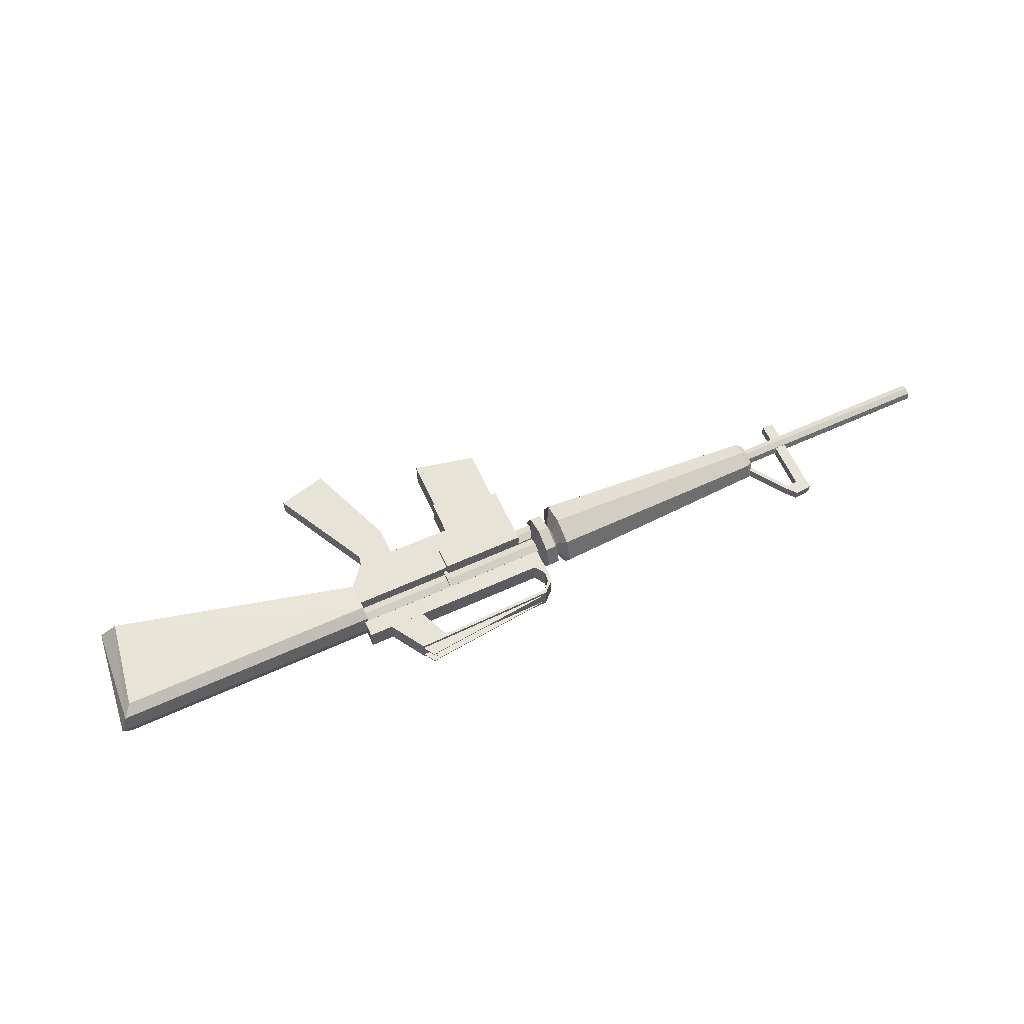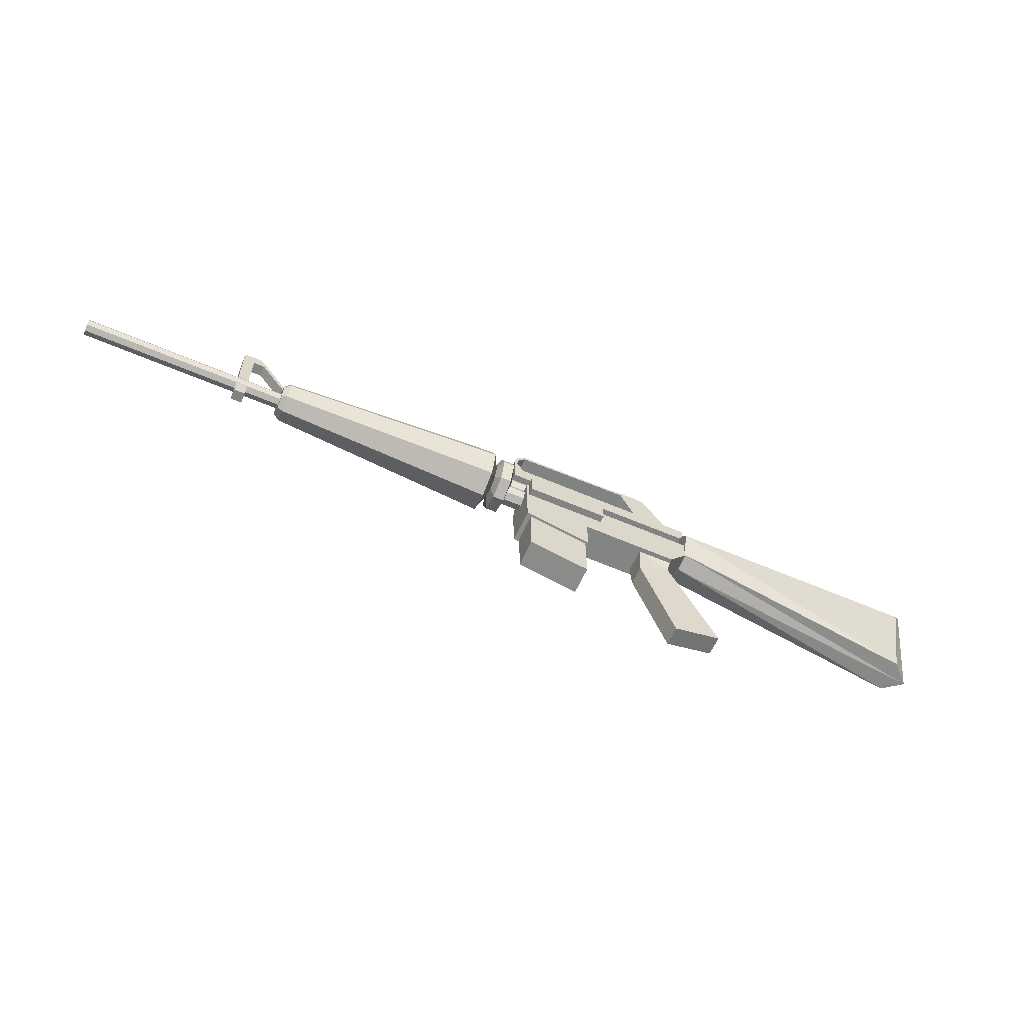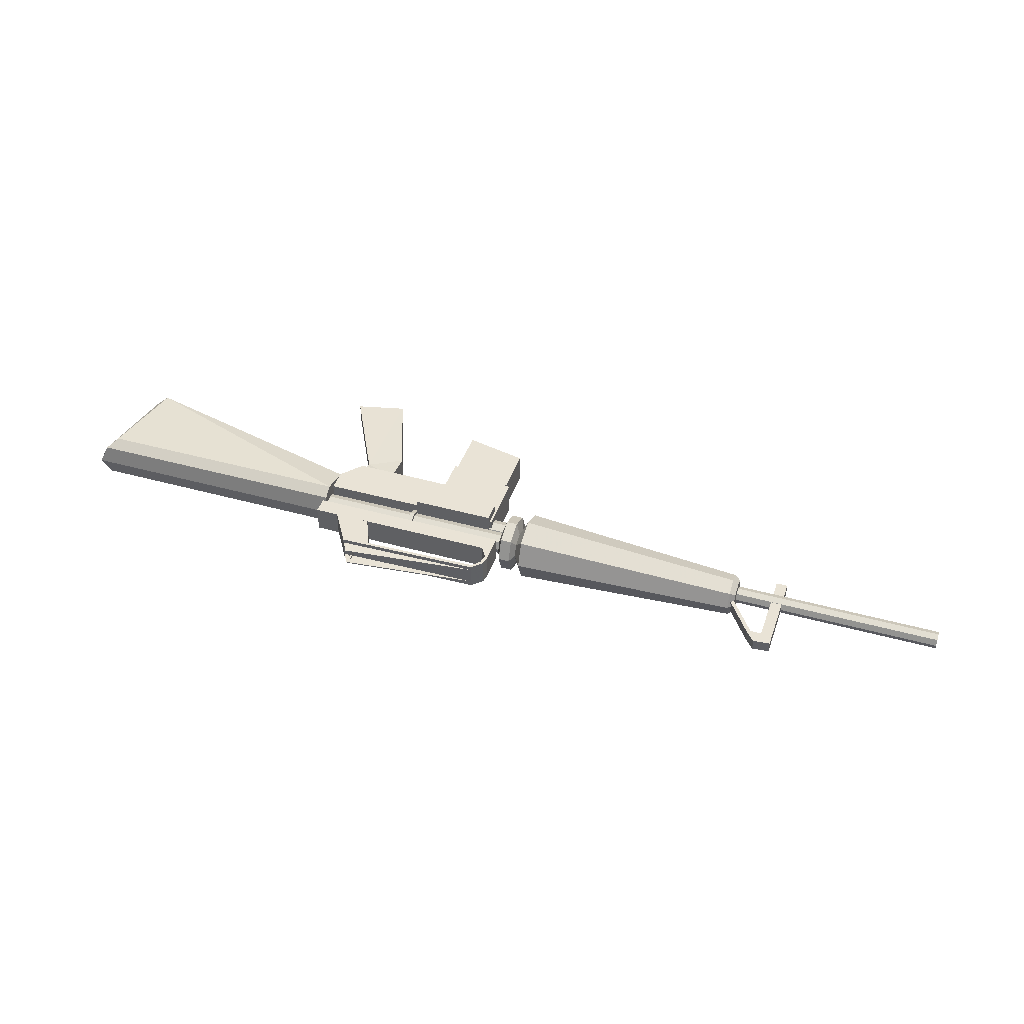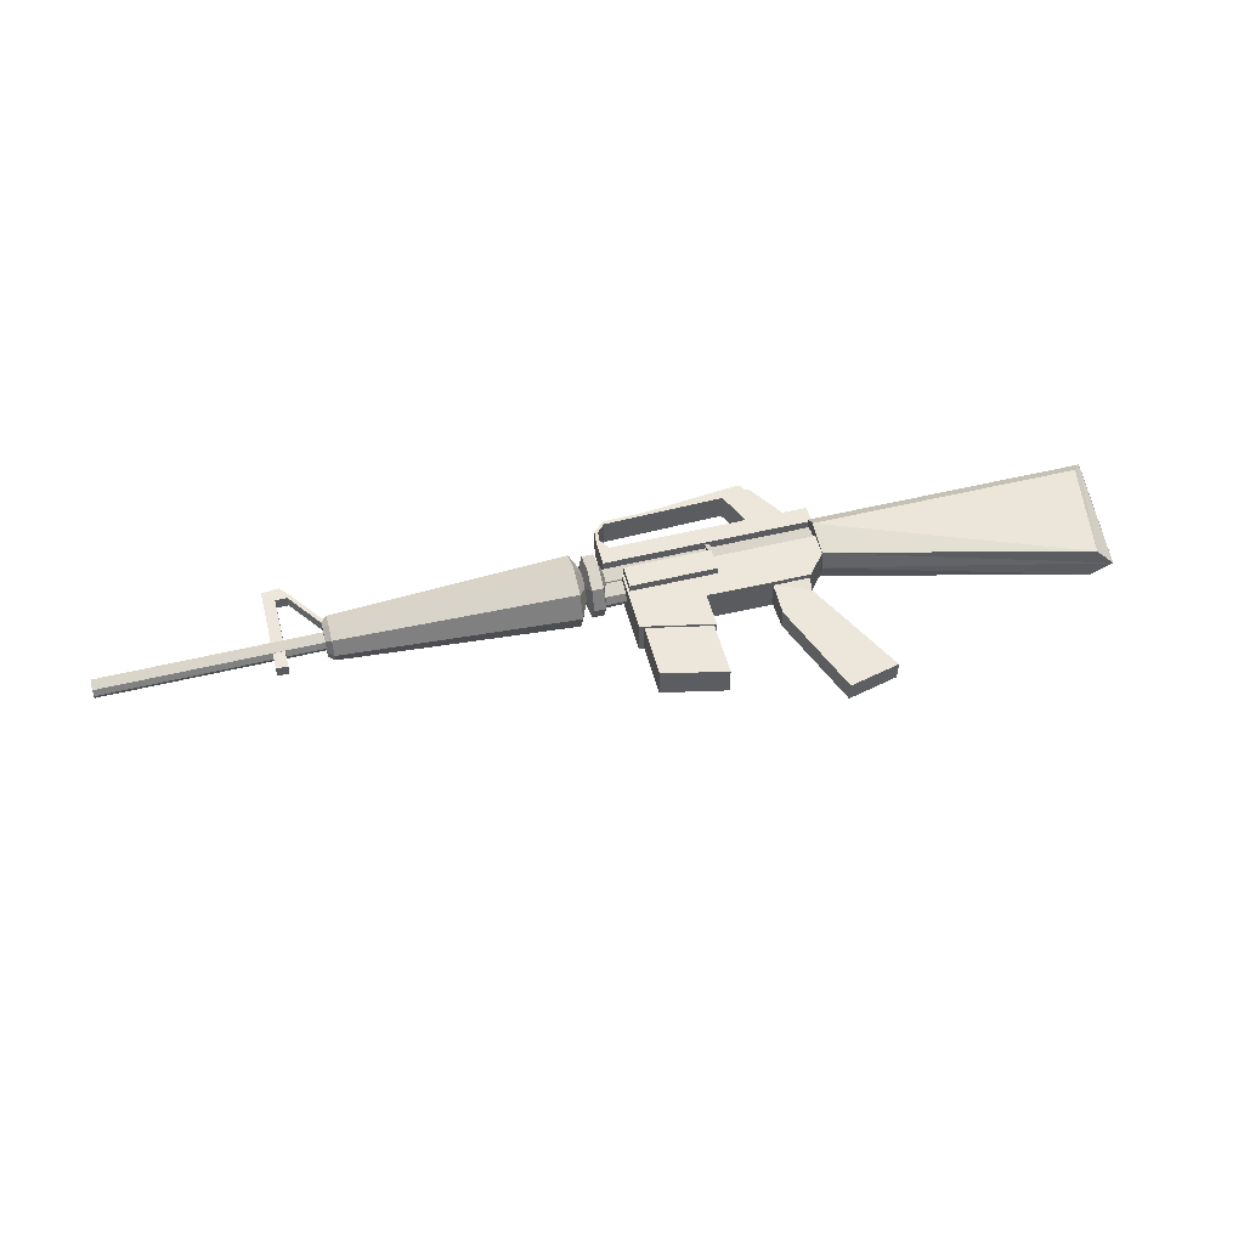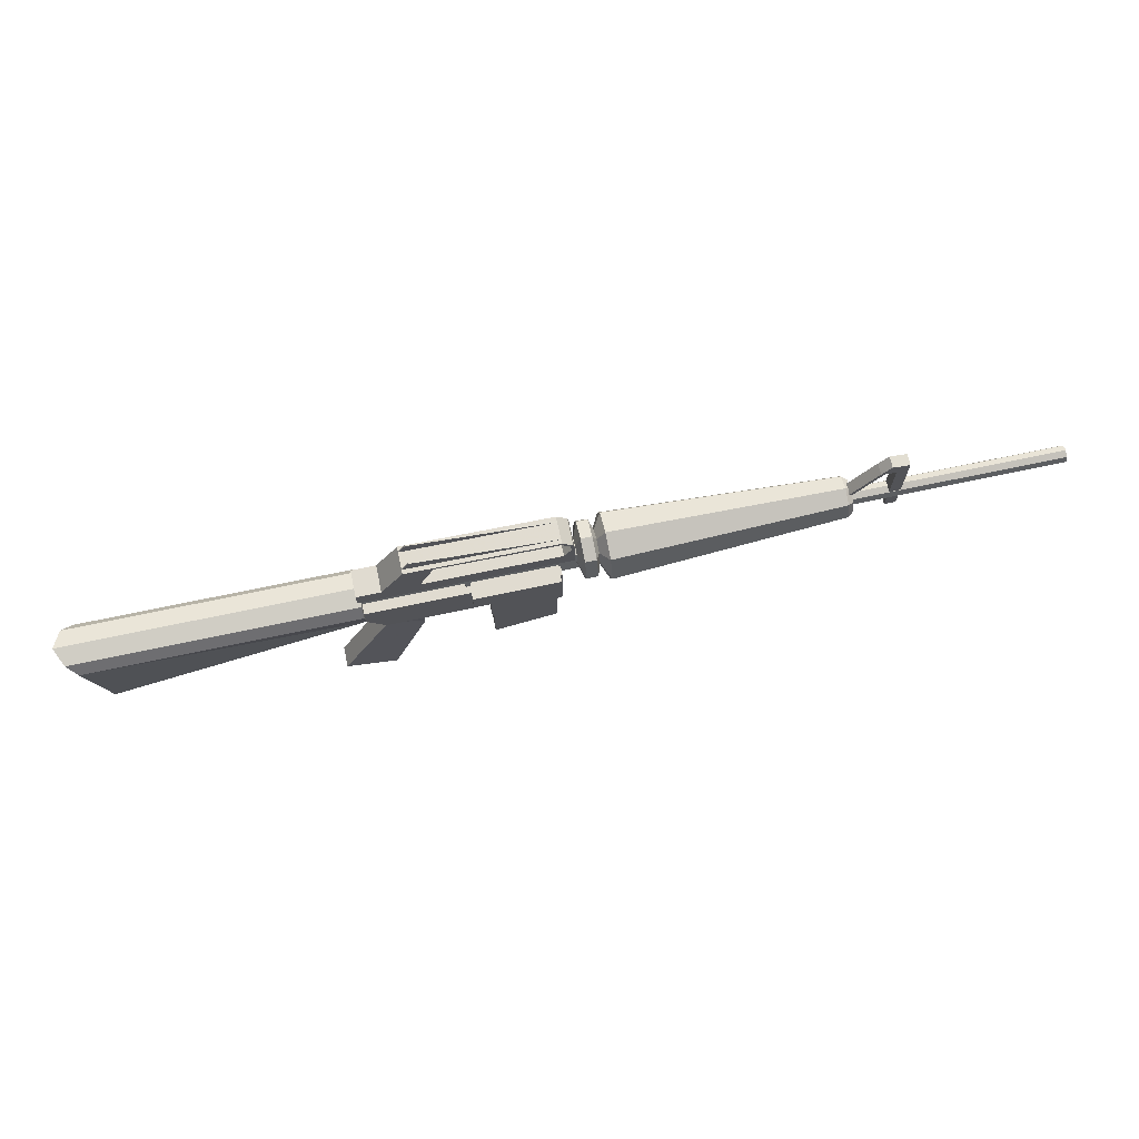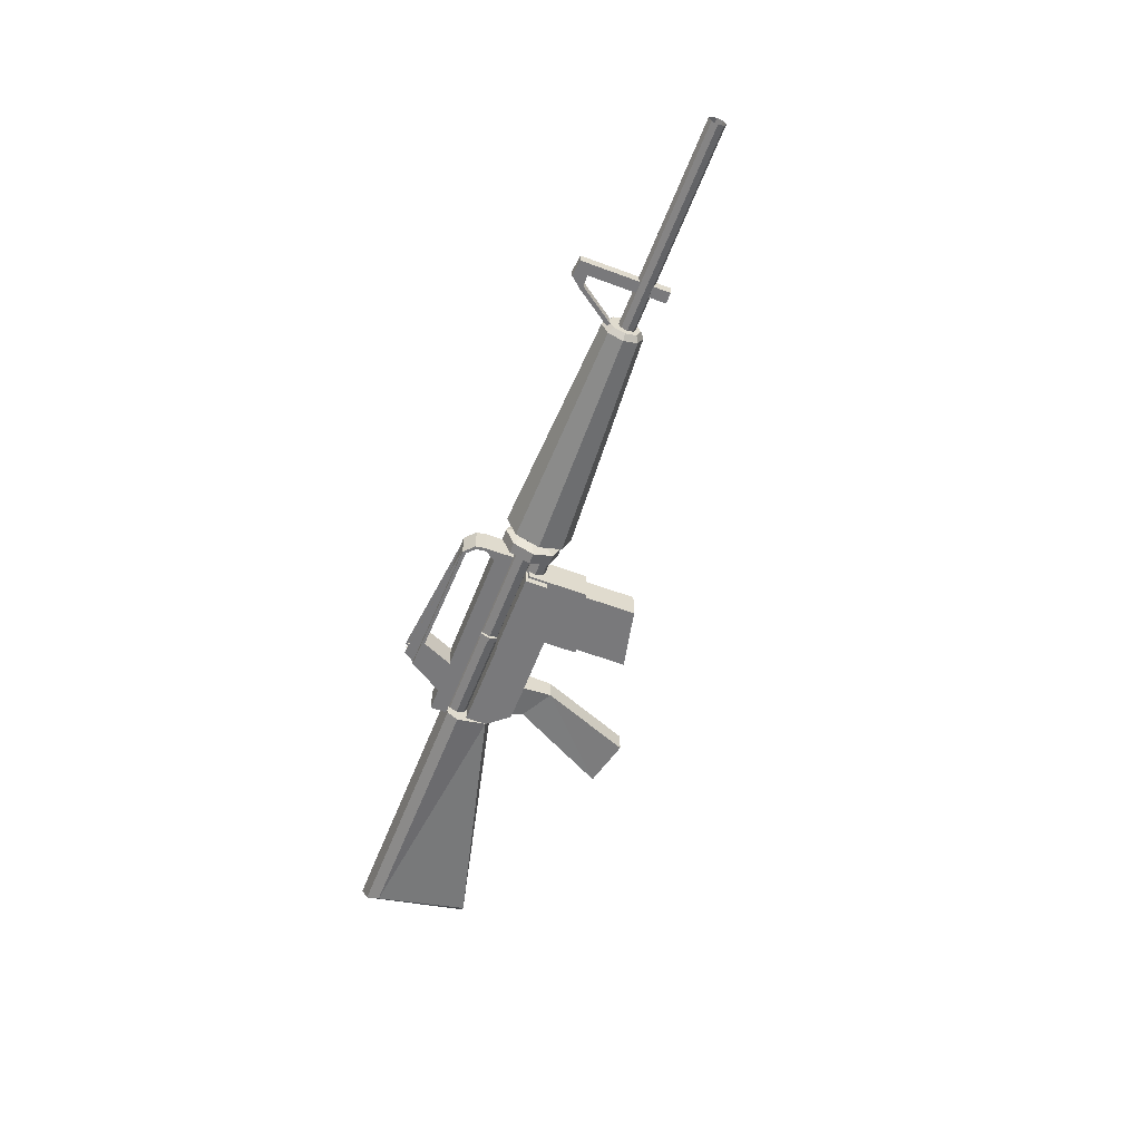
<metadata>
{"format":"obj","ext":"obj","renderer":"f3d","projection":"perspective","resolution":1024,"background":"white","views":[{"elev":62.6,"azim":-24.6,"up":"+Y"},{"elev":-61.1,"azim":156.4,"up":"+Z"},{"elev":42.3,"azim":18.5,"up":"+Y"},{"elev":53.1,"azim":165.4,"up":"+Y"},{"elev":69.9,"azim":-12.0,"up":"+Z"},{"elev":-57.9,"azim":68.9,"up":"+Y"}]}
</metadata>
<code>
o Cylinder.009_Cylinder.002
v -2.358 -0.06483 2.777
v -2.358 -0.09674 2.7
v -2.358 -0.06483 2.623
v -2.358 0.01222 2.591
v -2.358 0.08927 2.623
v -2.358 0.1212 2.7
v -2.358 0.08927 2.777
v -2.358 0.01222 2.809
v -0.3552 -0.06483 2.777
v -0.3552 -0.09674 2.7
v -0.3552 -0.06483 2.623
v -0.3552 0.01222 2.591
v -0.3552 0.08927 2.623
v -0.3552 0.1212 2.7
v -0.3552 0.08927 2.777
v -0.3552 0.01222 2.809
v -1.402 0.01222 2.7
v -1.402 0.01222 2.841
v -1.402 0.1122 2.8
v -1.402 0.1536 2.7
v -1.402 0.1122 2.6
v -1.402 0.01222 2.559
v -1.402 -0.08772 2.6
v -1.402 -0.1291 2.7
v -1.402 -0.08772 2.8
v -1.36 -0.1291 2.7
v -1.36 -0.08772 2.8
v -1.36 -0.08772 2.6
v -1.36 0.01222 2.559
v -1.36 0.1122 2.6
v -1.36 0.1536 2.7
v -1.36 0.1122 2.8
v -1.36 0.01222 2.841
v -1.36 0.01222 2.7
v -0.3926 -0.1185 2.967
v -0.3926 -0.1185 2.802
v -2.385 -0.1185 2.802
v -2.385 -0.1185 2.967
v -0.3926 0.143 2.967
v -0.3926 0.143 2.802
v -2.385 0.143 2.802
v -2.385 0.143 2.967
v -0.4938 -0.1185 2.967
v -0.4938 0.143 2.967
v -0.4228 0.143 3.075
v -0.4228 -0.1185 3.075
v -0.3926 0.143 3.092
v -0.3926 -0.1185 3.092
v -0.4074 -0.1185 3.187
v -0.4074 0.143 3.187
v -0.4376 -0.1185 3.17
v -0.4376 0.143 3.17
v -0.5119 0.143 3.248
v -0.5119 -0.1185 3.248
v -0.5102 0.143 3.283
v -0.5102 -0.1185 3.283
v -1.935 -0.1185 3.314
v -1.935 0.143 3.314
v -1.662 -0.1185 3.279
v -1.662 0.143 3.279
v -1.8 0.143 2.967
v -1.8 -0.1185 2.967
v -2.153 0.143 2.967
v -2.153 -0.1185 2.967
v -0.5377 0.2569 2.62
v -0.5377 -0.2325 2.62
v -1.361 0.2569 2.62
v -1.361 -0.2325 2.62
v -1.361 0.2569 2.399
v -0.5377 0.2569 2.399
v -1.361 -0.2325 2.399
v -0.5377 -0.2325 2.399
v -2.175 -0.1582 2.174
v -2.175 0.1827 2.174
v -2.355 -0.1582 2.595
v -2.355 0.1827 2.595
v -0.5167 0.1827 2.21
v -0.5167 0.1827 2.595
v -0.5167 -0.1582 2.21
v -0.5167 -0.1582 2.595
v -2.355 -0.1582 2.385
v -2.355 0.1827 2.385
v -1.194 0.1827 2.181
v -1.194 -0.1582 2.181
v -1.194 -0.1582 1.848
v -1.194 0.1827 1.848
v -0.5167 -0.1582 1.994
v -0.5167 0.1827 1.994
v -1.822 0.1827 2.174
v -1.822 -0.1582 2.174
v -2.351 0.01222 2.839
v -2.351 0.1831 2.795
v -2.351 0.2539 2.687
v -2.351 0.1831 2.387
v -2.351 0.01222 2.343
v -2.351 -0.1586 2.387
v -2.351 -0.2294 2.687
v -2.351 -0.1586 2.795
v -5.102 0.01222 2.839
v -5.022 -0.1586 2.795
v -5.022 0.1831 2.795
v -4.929 0.2539 2.687
v -4.789 0.1831 1.769
v -4.962 0.01222 1.724
v -4.789 -0.1586 1.769
v -4.929 -0.2294 2.687
v -0.1652 0.01908 2.854
v -0.1652 -0.0992 2.805
v -0.1652 0.1374 2.805
v -0.1652 0.1864 2.686
v -0.1652 0.1374 2.568
v -0.1652 0.01908 2.519
v -0.1652 -0.0992 2.568
v -0.1652 -0.1482 2.686
v -0.0843 0.01908 2.984
v -0.0843 -0.2156 2.887
v -0.0843 0.2538 2.887
v -0.0843 0.351 2.652
v -0.0843 0.2538 2.418
v -0.0843 0.01908 2.32
v -0.0843 -0.2156 2.418
v -0.0843 -0.3128 2.652
v 2.154 -0.1263 2.83
v 2.154 0.01908 2.89
v 2.154 0.1645 2.83
v 2.154 0.2247 2.685
v 2.154 0.1645 2.539
v 2.154 0.01908 2.479
v 2.154 -0.1263 2.539
v 2.154 -0.1866 2.685
v 2.21 0.01908 2.844
v 2.21 -0.09334 2.797
v 2.21 0.1315 2.797
v 2.21 0.1781 2.685
v 2.21 0.1315 2.572
v 2.21 0.01908 2.526
v 2.21 -0.09334 2.572
v 2.21 -0.1399 2.685
v -0.1652 -0.1482 2.686
v -0.1652 -0.0992 2.568
v -0.1652 0.01908 2.519
v -0.1652 0.1374 2.568
v -0.1652 0.1864 2.686
v -0.1652 0.1374 2.805
v -0.1652 -0.0992 2.805
v -0.1652 0.01908 2.854
v -0.2044 -0.2662 2.665
v -0.2044 -0.1826 2.463
v -0.2044 0.01908 2.379
v -0.2044 0.2208 2.463
v -0.2044 0.3043 2.665
v -0.2044 0.2208 2.866
v -0.2044 -0.1826 2.866
v -0.2044 0.01908 2.95
v -0.4025 0.01222 2.7
v -0.3137 -0.1826 2.866
v -0.3137 -0.2662 2.665
v -0.3137 -0.1826 2.463
v -0.3137 0.01908 2.379
v -0.3137 0.2208 2.463
v -0.3137 0.3043 2.665
v -0.3137 0.2208 2.866
v -0.3137 0.01908 2.95
v 2.21 -0.06441 2.663
v 2.21 -0.03995 2.604
v 2.21 0.01908 2.579
v 2.21 0.07812 2.604
v 2.21 0.1026 2.663
v 2.21 0.07812 2.722
v 2.21 -0.03995 2.722
v 2.21 0.01908 2.746
v 4.273 -0.03995 2.722
v 4.273 0.01908 2.746
v 4.273 0.07812 2.722
v 4.273 0.1026 2.663
v 4.273 0.07812 2.604
v 4.273 0.01908 2.579
v 4.273 -0.03995 2.604
v 4.273 -0.06441 2.663
v 2.571 0.07454 2.432
v 2.571 0.07454 3.189
v 2.682 0.07454 3.301
v 2.682 0.07454 2.432
v 2.571 -0.03638 2.432
v 2.571 -0.03638 3.189
v 2.682 -0.03638 3.301
v 2.682 -0.03638 2.432
v 2.46 0.07454 3.189
v 2.46 -0.03638 3.189
v 2.517 0.07454 3.317
v 2.426 0.07454 3.208
v 2.517 -0.03638 3.317
v 2.426 -0.03638 3.208
v 2.164 0.07454 2.835
v 2.164 -0.03638 2.835
v 2.199 -0.03638 2.816
v 2.199 0.07454 2.816
v -0.564 0.1576 1.991
v -0.564 -0.1332 1.991
v -1.174 0.1576 1.856
v -1.174 -0.1332 1.856
v -1.174 0.1576 1.336
v -1.174 -0.1332 1.336
v -0.564 -0.1332 1.47
v -0.564 0.1576 1.47
v -1.825 0.08493 3.314
v -1.825 -0.06048 3.314
v -1.825 0.05292 3.364
v -1.825 -0.02848 3.364
v -1.825 0.05292 3.429
v -1.825 -0.02848 3.429
v -1.825 0.03674 3.364
v -1.825 -0.0123 3.364
v -1.825 -0.0123 3.429
v -1.825 0.03674 3.429
v -2.351 -0.1586 2.795
v -2.351 -0.2294 2.687
v -2.351 -0.1586 2.387
v -2.351 0.01222 2.343
v -2.351 0.1831 2.387
v -2.351 0.2539 2.687
v -2.351 0.1831 2.795
v -2.351 0.01222 2.839
v -1.822 -0.1101 2.174
v -1.822 0.1345 2.174
v -1.822 0.1107 1.875
v -2.17 0.08079 0.9737
v -2.17 -0.1162 0.9737
v -1.822 -0.08629 1.875
v -2.654 0.08079 1.09
v -2.654 -0.1162 1.09
v -2.15 0.1107 2.057
v -2.15 -0.08628 2.057
v -2.175 0.1345 2.174
v -2.175 -0.1101 2.174
v -0.5102 -0.06537 3.283
v -0.5102 0.08982 3.283
v -1.868 0.08982 3.424
v -1.935 0.08982 3.314
v -1.868 -0.06537 3.424
v -1.935 -0.06537 3.314
v -1.868 0.1017 3.424
v -1.868 -0.07725 3.424
v -1.935 0.1017 3.314
v -1.935 -0.07725 3.314
v -0.5102 -0.07725 3.283
v -0.5102 0.1017 3.283
v -0.2677 0.01222 2.642
v -0.2677 0.08927 2.61
v -0.2677 0.1212 2.533
v -0.2677 0.08927 2.456
v -0.2677 0.01222 2.424
v -0.2677 -0.06483 2.456
v -0.2677 -0.09674 2.533
v -0.2677 -0.06483 2.61
v -0.5586 0.01222 2.642
v -0.5586 0.08927 2.61
v -0.5586 0.1212 2.533
v -0.5586 0.08927 2.456
v -0.5586 0.01222 2.424
v -0.5586 -0.06483 2.456
v -0.5586 -0.06483 2.61
v -0.5586 -0.09674 2.533
f 43 37 36
f 38 37 43
f 43 36 35
f 44 40 41
f 39 40 44
f 44 41 42
f 44 45 47 39
f 35 48 46 43
f 48 49 51 46
f 45 52 50 47
f 52 53 55 50
f 49 56 54 51
f 55 58 57 56
f 56 57 59 54
f 53 60 58 55
f 60 61 63 58
f 57 64 62 59
f 58 63 64 57
f 65 70 69 67
f 66 68 71 72
f 69 70 72 71
f 67 69 71 68
f 65 66 72 70
f 65 67 68 66
f 75 80 78 76
f 77 78 80 79
f 81 82 74 73
f 82 78 77
f 76 78 82
f 81 79 80
f 81 80 75
f 83 82 77
f 79 81 84
f 83 86 85 84
f 84 85 87 79
f 77 88 86 83
f 79 87 88 77
f 85 86 88 87
f 90 89 83 84
f 74 82 89
f 89 82 83
f 84 81 90
f 90 81 73
f 182 183 180 181
f 184 187 186 185
f 180 184 185 181
f 182 186 187 183
f 183 187 184 180
f 186 182 190 192
f 181 185 189 188
f 185 186 192 189
f 182 181 188 190
f 190 188 191
f 189 192 193
f 191 193 192 190
f 193 191 194 195
f 189 193 195 196
f 191 188 197 194
f 188 189 196 197
f 197 196 195 194
f 201 200 202 203
f 199 201 203 204
f 200 198 205 202
f 198 199 204 205
f 202 205 204 203
f 213 212 206 207
f 209 213 207
f 212 208 206
f 208 212 215 210
f 213 209 211 214
f 36 37 41 40
f 73 74 89 90
f 241 240 236
f 239 237 238
f 246 236 240 243
f 247 242 238 237
f 242 244 239 238
f 243 240 241 245
f 246 243 245
f 247 244 242
f 1 2 10 9
f 2 3 11 10
f 3 4 12 11
f 4 5 13 12
f 5 6 14 13
f 6 7 15 14
f 7 8 16 15
f 8 1 9 16
f 17 25 18
f 17 18 19
f 17 19 20
f 17 20 21
f 17 21 22
f 17 22 23
f 17 23 24
f 17 24 25
f 25 24 26 27
f 24 23 28 26
f 23 22 29 28
f 22 21 30 29
f 21 20 31 30
f 20 19 32 31
f 19 18 33 32
f 18 25 27 33
f 27 26 34
f 26 28 34
f 28 29 34
f 29 30 34
f 30 31 34
f 31 32 34
f 32 33 34
f 33 27 34
f 35 36 40 39
f 37 38 42 41
f 42 38 43 44
f 43 46 45 44
f 39 47 48 35
f 47 50 49 48
f 46 51 52 45
f 51 54 53 52
f 50 55 56 49
f 54 59 60 53
f 59 62 61 60
f 61 62 64 63
f 91 99 100 98
f 91 92 101 99
f 92 93 102 101
f 93 94 103 102
f 94 95 104 103
f 95 96 105 104
f 96 97 106 105
f 97 98 100 106
f 101 102 103 104
f 100 104 105 106
f 99 104 100
f 99 101 104
f 108 116 115 107
f 109 107 115 117
f 110 109 117 118
f 111 110 118 119
f 112 111 119 120
f 113 112 120 121
f 114 113 121 122
f 108 114 122 116
f 116 123 124 115
f 117 115 124 125
f 118 117 125 126
f 119 118 126 127
f 120 119 127 128
f 121 120 128 129
f 122 121 129 130
f 116 122 130 123
f 123 132 131 124
f 125 124 131 133
f 126 125 133 134
f 127 126 134 135
f 128 127 135 136
f 129 128 136 137
f 130 129 137 138
f 123 130 138 132
f 131 132 134 133
f 132 138 135 134
f 138 137 136 135
f 153 147 139 145
f 147 148 140 139
f 148 149 141 140
f 149 150 142 141
f 150 151 143 142
f 151 152 144 143
f 152 154 146 144
f 153 145 146 154
f 156 157 147 153
f 157 158 148 147
f 158 159 149 148
f 159 160 150 149
f 160 161 151 150
f 161 162 152 151
f 162 163 154 152
f 156 153 154 163
f 157 156 155
f 158 157 155
f 159 158 155
f 160 159 155
f 161 160 155
f 162 161 155
f 163 162 155
f 163 155 156
f 164 167 166 165
f 170 168 167 164
f 171 169 168 170
f 171 170 172 173
f 169 171 173 174
f 168 169 174 175
f 167 168 175 176
f 166 167 176 177
f 165 166 177 178
f 164 165 178 179
f 170 164 179 172
f 221 217 218 220
f 222 216 217 221
f 218 219 220
f 216 222 223
f 229 226 225 224
f 224 233 229
f 233 224 235
f 232 225 226
f 234 225 232
f 233 232 230 231
f 229 228 227 226
f 232 226 227 230
f 230 227 228 231
f 231 228 229 233
f 235 234 232 233
f 262 255 248 256
f 256 248 249 257
f 257 249 250 258
f 258 250 251 259
f 259 251 252 260
f 260 252 253 261
f 261 253 254 263
f 263 254 255 262

</code>
